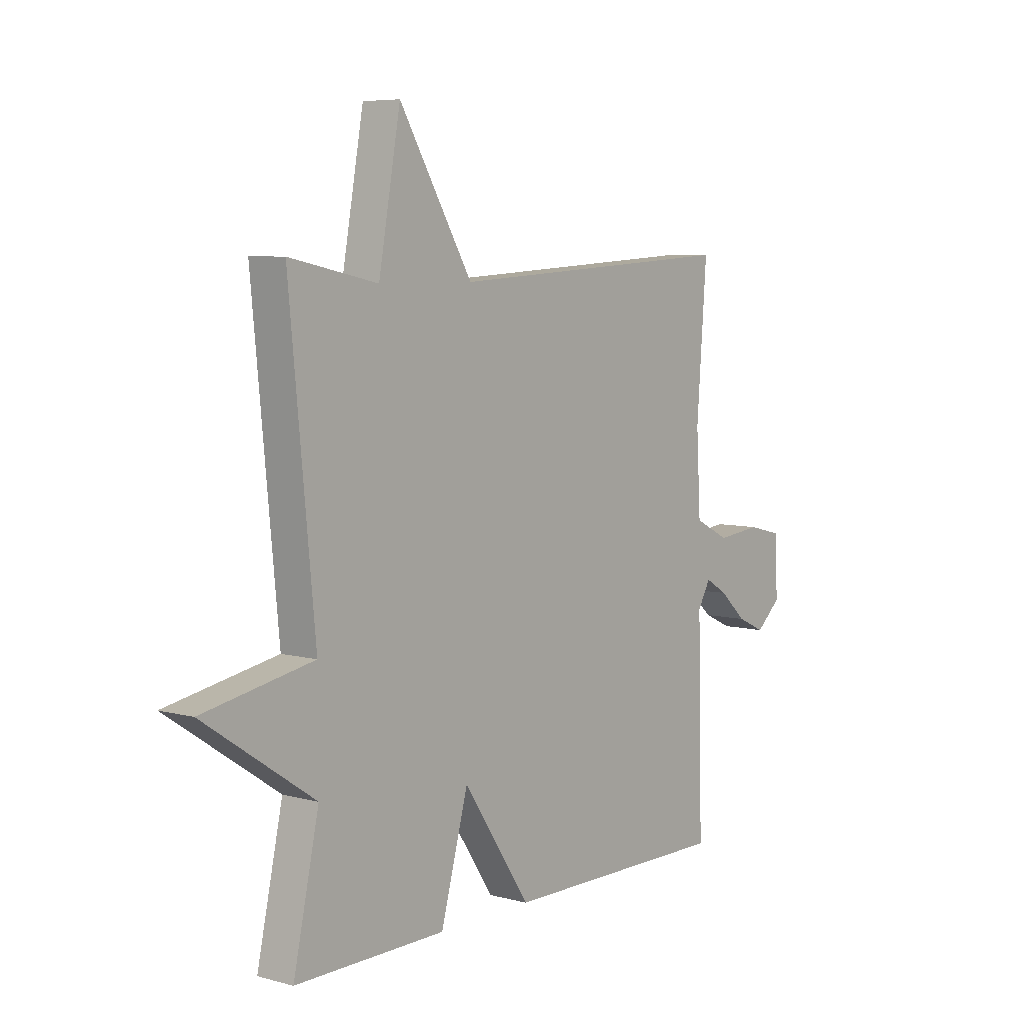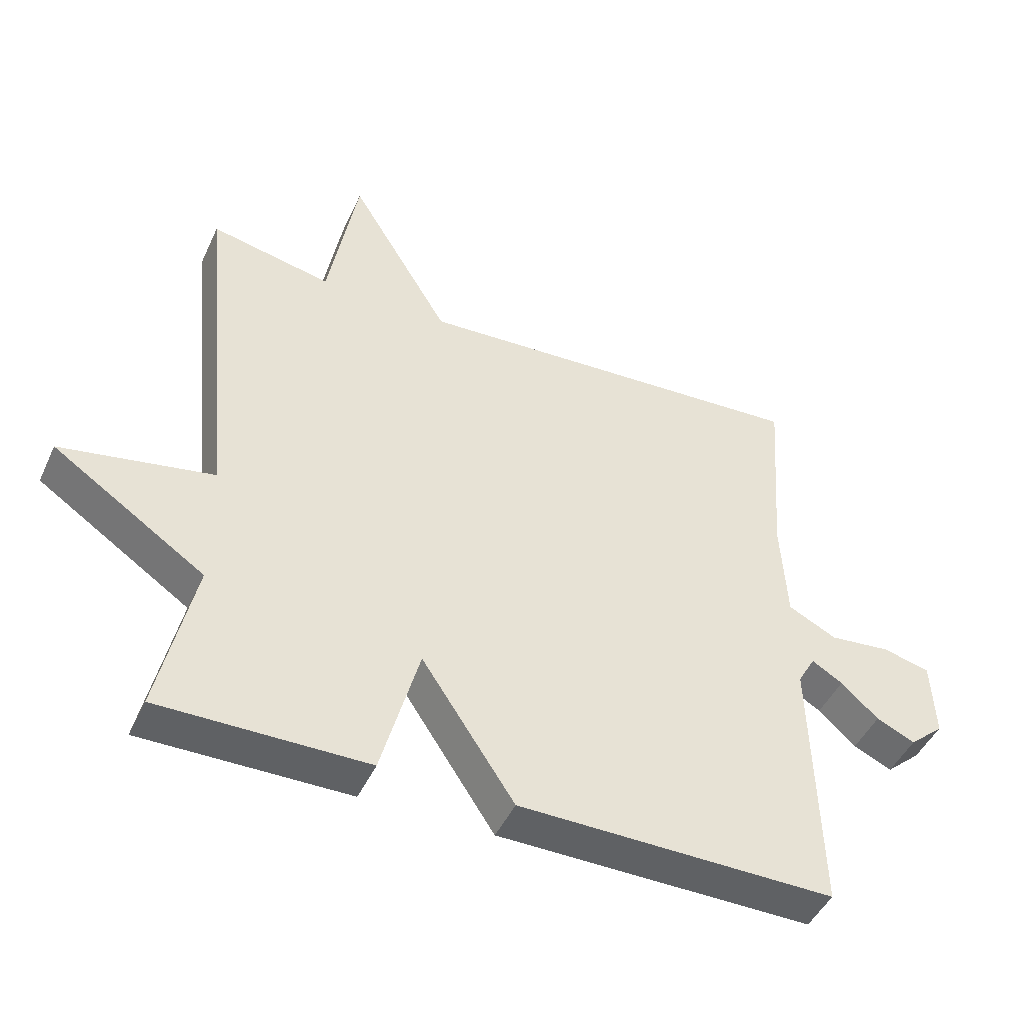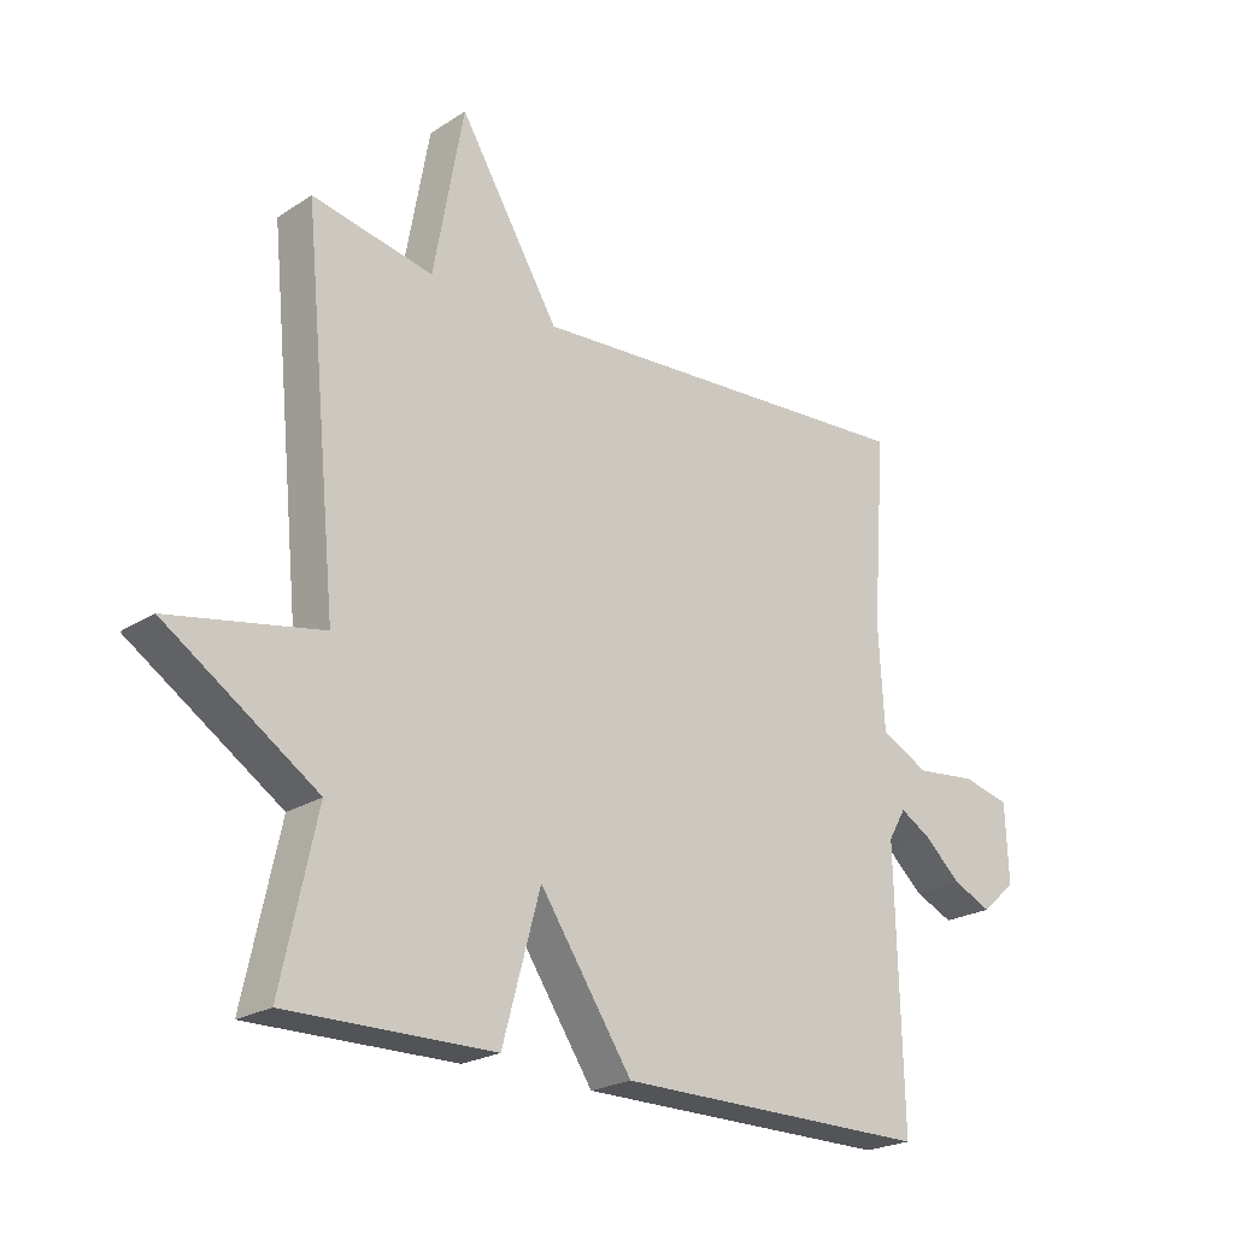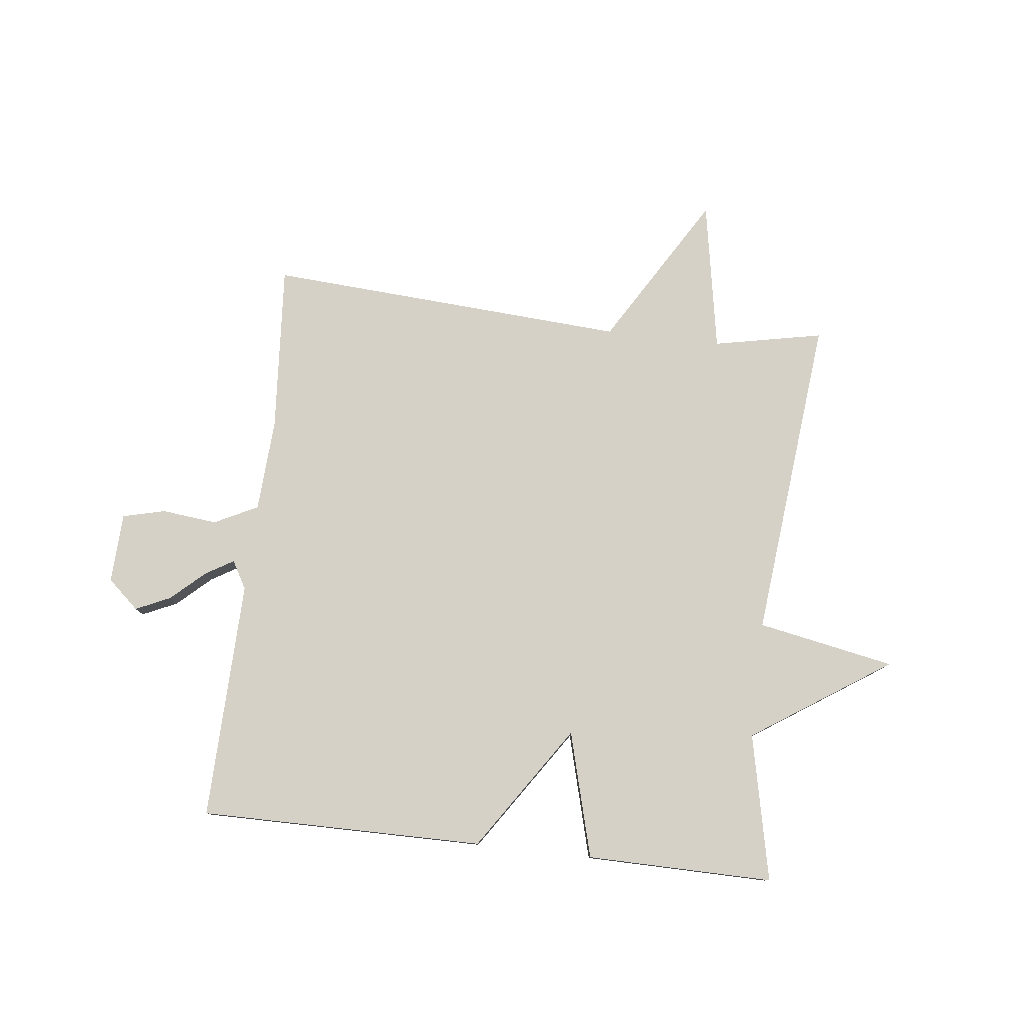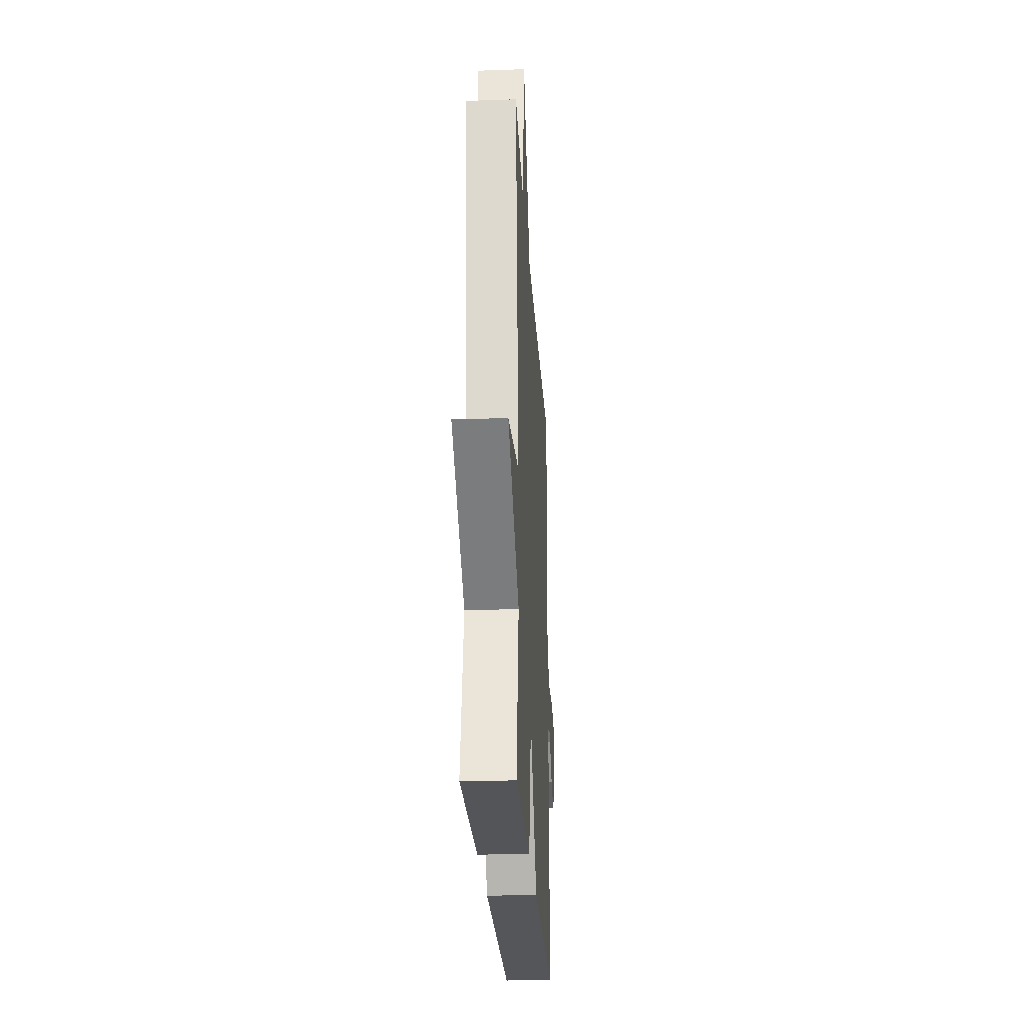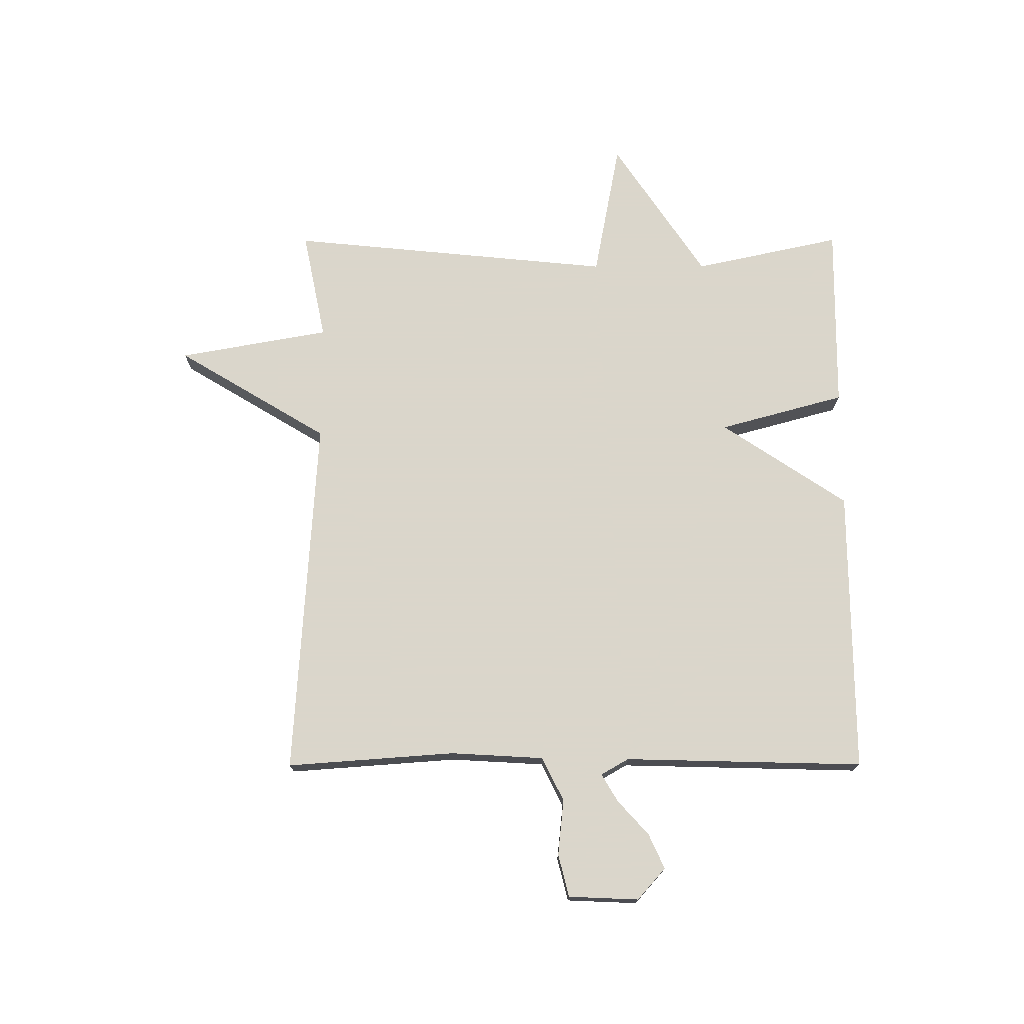
<metadata>
{"format":"obj","ext":"obj","renderer":"f3d","projection":"perspective","resolution":1024,"background":"white","views":[{"elev":6.4,"azim":-51.4,"up":"+Z"},{"elev":-46.4,"azim":-24.0,"up":"+Z"},{"elev":-22.6,"azim":-42.2,"up":"+Z"},{"elev":79.0,"azim":-173.3,"up":"+Y"},{"elev":-25.1,"azim":-86.8,"up":"+Z"},{"elev":73.7,"azim":89.9,"up":"+Y"}]}
</metadata>
<code>
v -0.5 0.07 -0.5
v -0.446 0.07 -0.251
v -0.679 0.07 -0.095
v -0.446 0.07 -0.051
v -0.5 0.07 0.5
v -0.314 0.07 0.462
v -0.268 0.07 0.718
v -0.114 0.07 0.462
v 0.5 0.07 0.5
v 0.479 0.07 0.215
v 0.488 0.07 0.057
v 0.562 0.07 0.02
v 0.656 0.07 0.03
v 0.728 0.07 0.012
v 0.733 0.07 -0.107
v 0.68 0.07 -0.154
v 0.621 0.07 -0.127
v 0.564 0.07 -0.075
v 0.517 0.07 -0.047
v 0.49 0.07 -0.094
v 0.5 0.07 -0.5
v 0.017 0.07 -0.497
v -0.125 0.07 -0.284
v -0.183 0.07 -0.497
v -0.5 0 -0.5
v -0.446 0 -0.251
v -0.679 0 -0.095
v -0.446 0 -0.051
v -0.5 0 0.5
v -0.314 0 0.462
v -0.268 0 0.718
v -0.114 0 0.462
v 0.5 0 0.5
v 0.479 0 0.215
v 0.488 0 0.057
v 0.562 0 0.02
v 0.656 0 0.03
v 0.728 0 0.012
v 0.733 0 -0.107
v 0.68 0 -0.154
v 0.621 0 -0.127
v 0.564 0 -0.075
v 0.517 0 -0.047
v 0.49 0 -0.094
v 0.5 0 -0.5
v 0.017 0 -0.497
v -0.125 0 -0.284
v -0.183 0 -0.497
f 23 24 1 2
f 20 21 22 23
f 2 3 4
f 23 2 4
f 20 23 4
f 19 20 4
f 16 17 18
f 15 16 18
f 14 15 18
f 13 14 18
f 12 13 18
f 11 12 18 19
f 8 9 10
f 8 10 11
f 6 7 8
f 11 19 4
f 8 11 4
f 6 8 4
f 4 5 6
f 26 25 48 47
f 47 46 45 44
f 28 27 26
f 28 26 47
f 28 47 44
f 28 44 43
f 42 41 40
f 42 40 39
f 42 39 38
f 42 38 37
f 42 37 36
f 43 42 36 35
f 34 33 32
f 35 34 32
f 32 31 30
f 28 43 35
f 28 35 32
f 28 32 30
f 30 29 28
f 1 25 26 2
f 2 26 27 3
f 3 27 28 4
f 4 28 29 5
f 5 29 30 6
f 6 30 31 7
f 7 31 32 8
f 8 32 33 9
f 9 33 34 10
f 10 34 35 11
f 11 35 36 12
f 12 36 37 13
f 13 37 38 14
f 14 38 39 15
f 15 39 40 16
f 16 40 41 17
f 17 41 42 18
f 18 42 43 19
f 19 43 44 20
f 20 44 45 21
f 21 45 46 22
f 22 46 47 23
f 23 47 48 24
f 24 48 25 1

</code>
